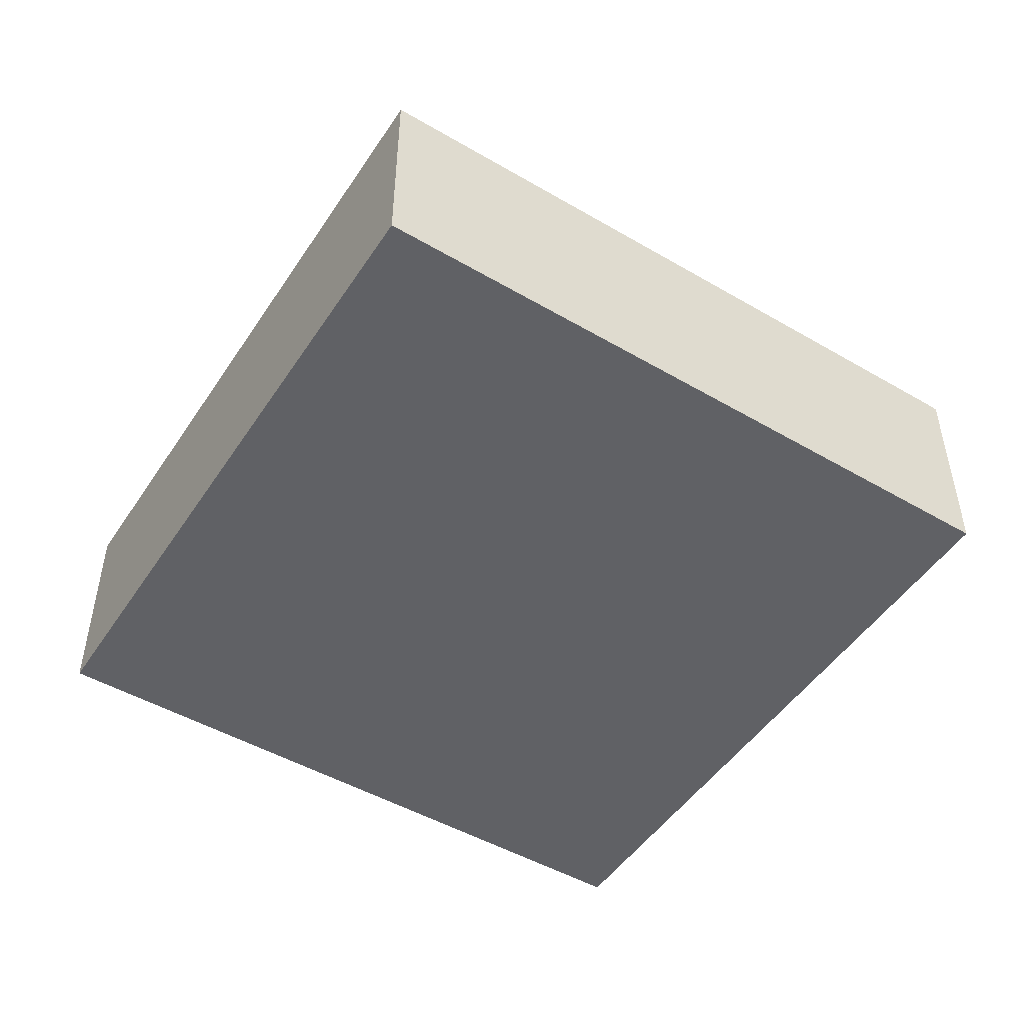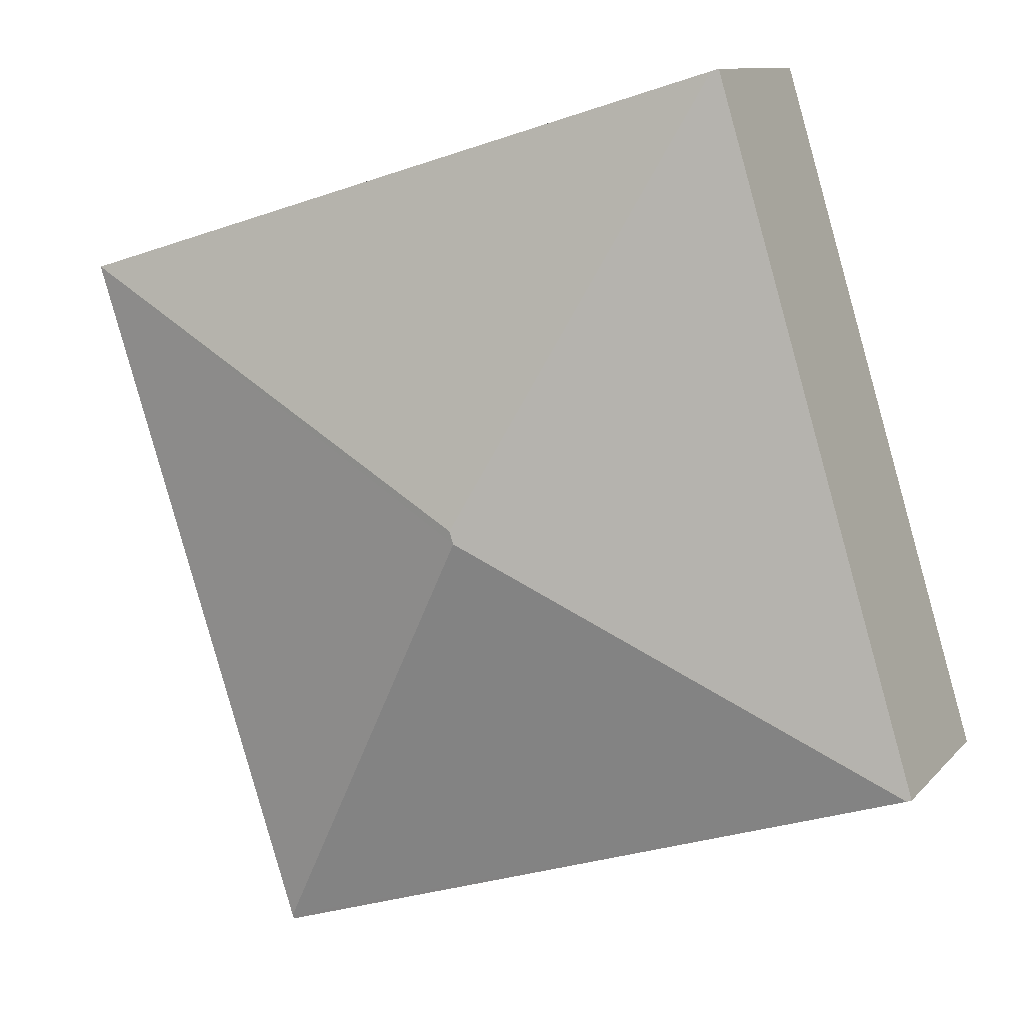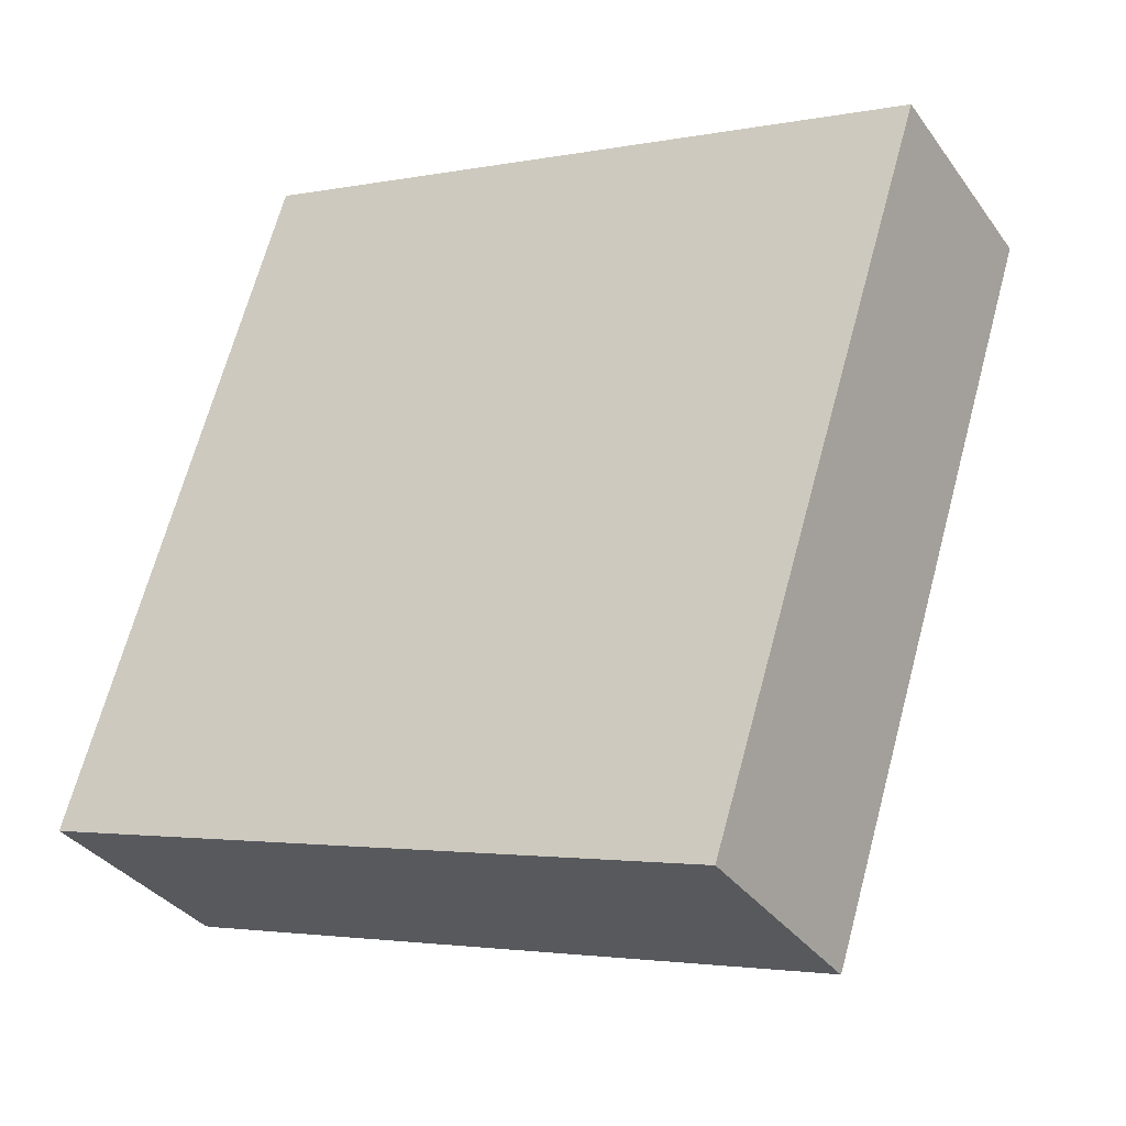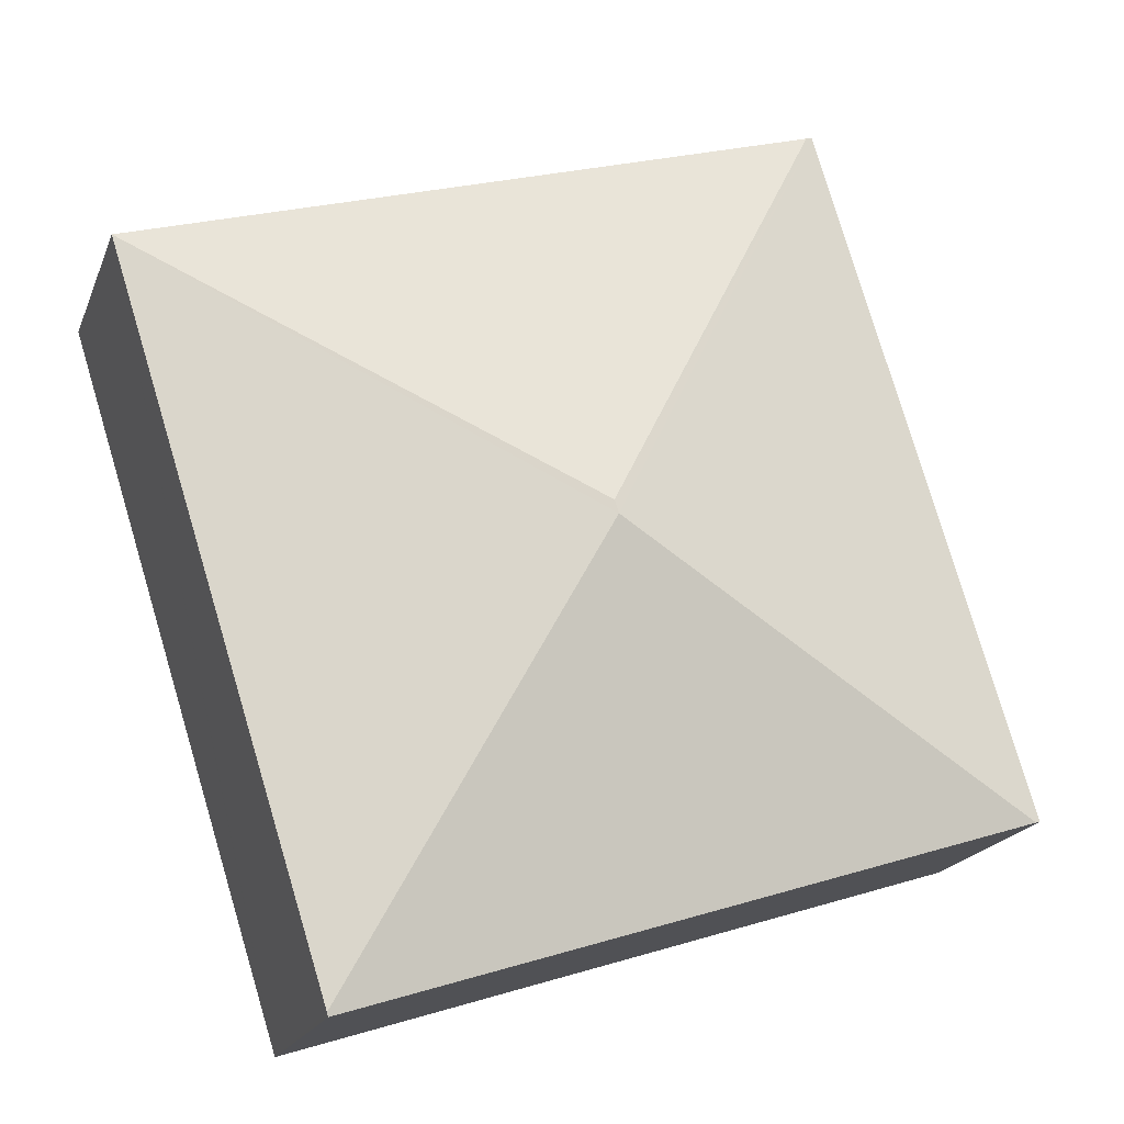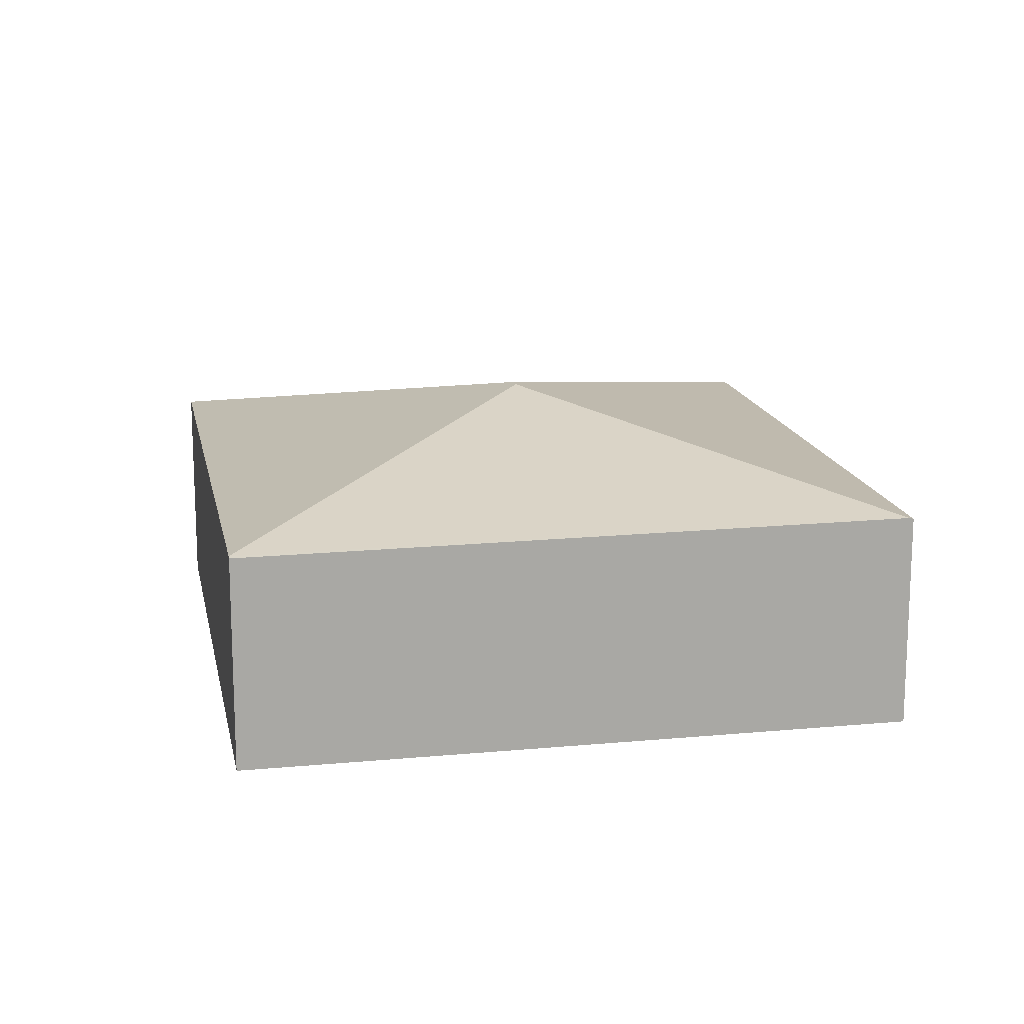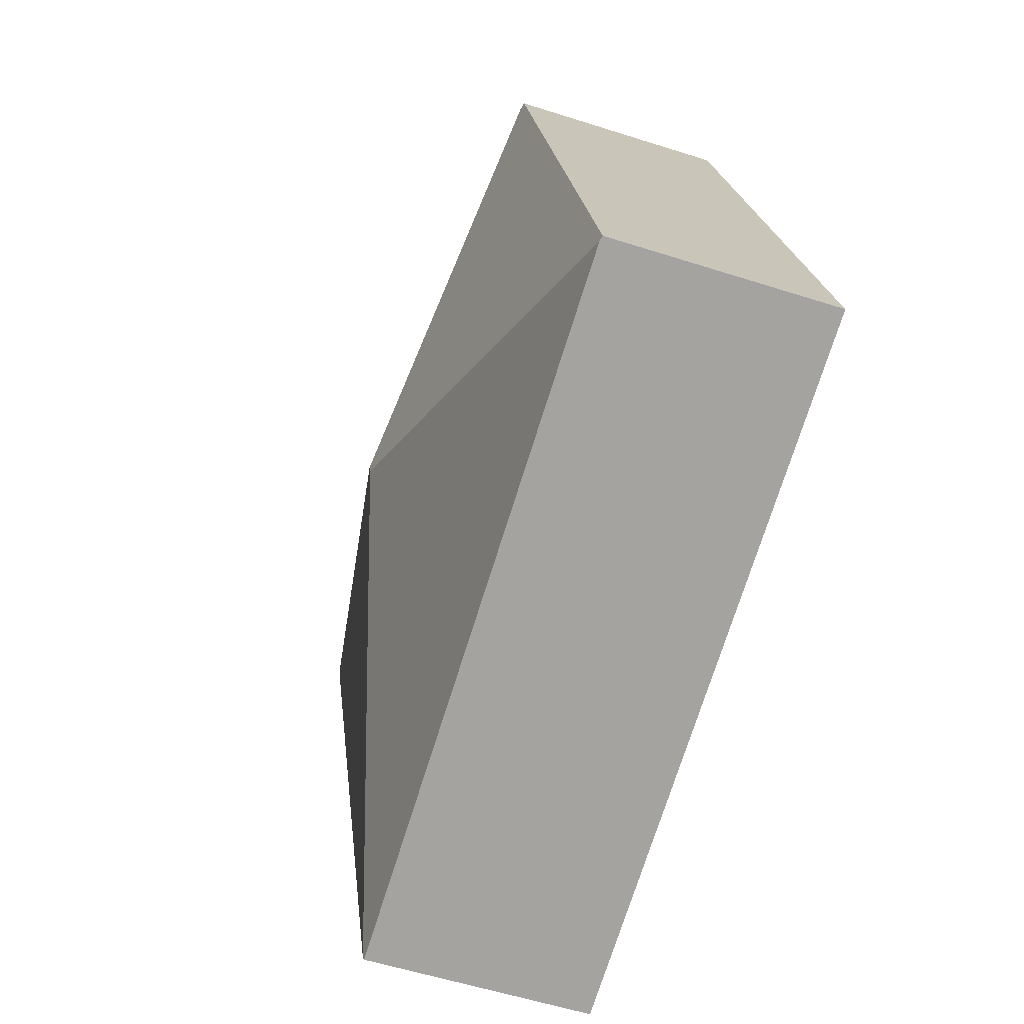
<metadata>
{"format":"obj","ext":"obj","renderer":"f3d","projection":"perspective","resolution":1024,"background":"white","views":[{"elev":-49.8,"azim":74.7,"up":"+Y"},{"elev":10.6,"azim":-156.3,"up":"+Z"},{"elev":-34.4,"azim":30.5,"up":"+Z"},{"elev":-19.4,"azim":162.7,"up":"+Z"},{"elev":15.2,"azim":-173.5,"up":"+Y"},{"elev":-55.6,"azim":-108.7,"up":"+Z"}]}
</metadata>
<code>
v  3.887 2.716 2.015
v  7.863 1.964 4.203
v  5.938 1.964 -1.877
v  3.923 2.716 2.126
v  1.872 1.964 6.018
v  0.04 1.981 -0.013
v  5.927 1.955 -1.912
v  0 1.971 1.207e-16
v  1.812 1.949 6.036
v  5.927 1.171e-16 -1.912
v  0.04 7.96e-19 -0.013
v  0 0 0
v  1.812 -3.696e-16 6.036
v  7.863 -2.574e-16 4.203
v  1.872 -3.685e-16 6.018
v  5.938 1.149e-16 -1.877
g defaultobject
f 1 2 3
f 2 1 4
f 4 5 2
f 6 3 7
f 3 6 1
f 8 1 6
f 1 8 9
f 1 9 4
f 4 9 5
f 10 6 7
f 6 10 11
f 6 11 8
f 8 11 12
f 12 9 8
f 9 12 13
f 9 2 5
f 2 9 13
f 2 13 14
f 14 13 15
f 3 10 7
f 10 3 2
f 10 2 16
f 16 2 14
f 10 16 11
f 12 15 13
f 15 12 14
f 14 12 11
f 14 11 16

</code>
